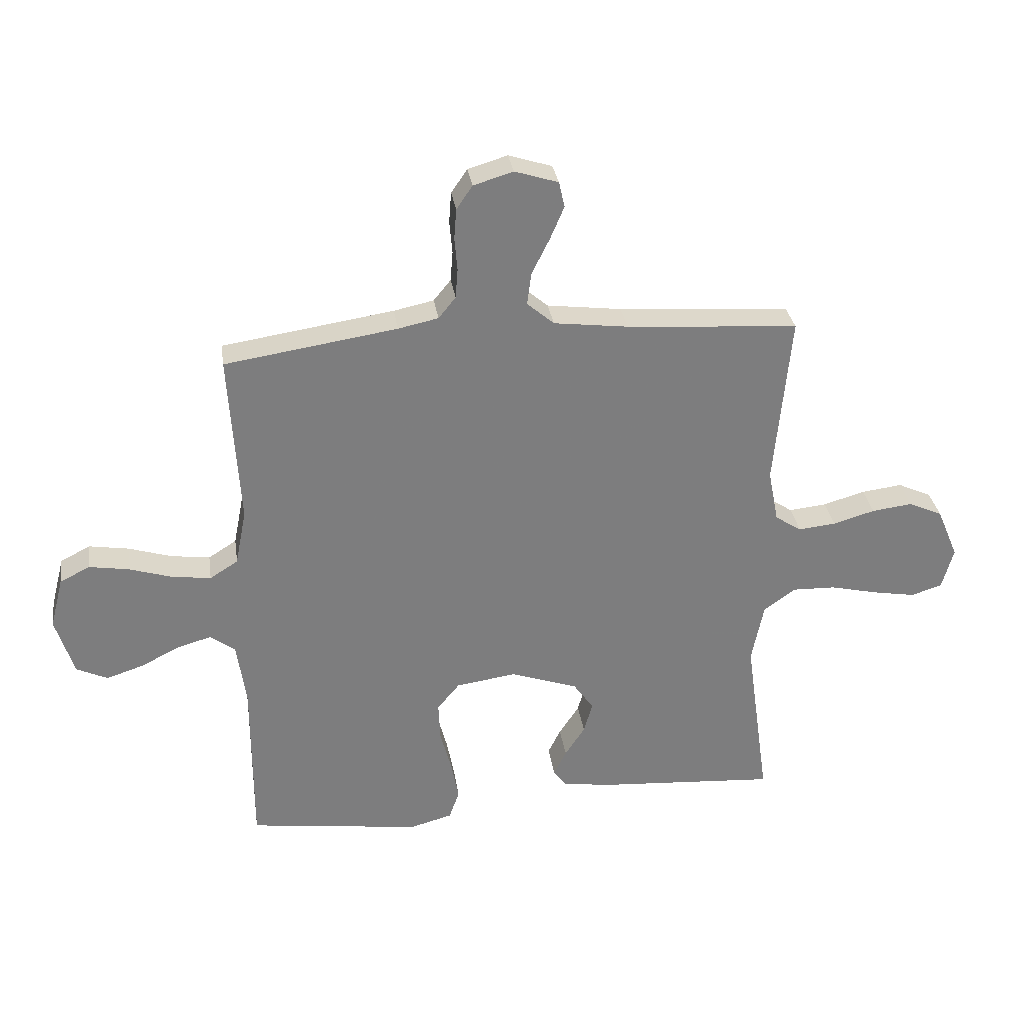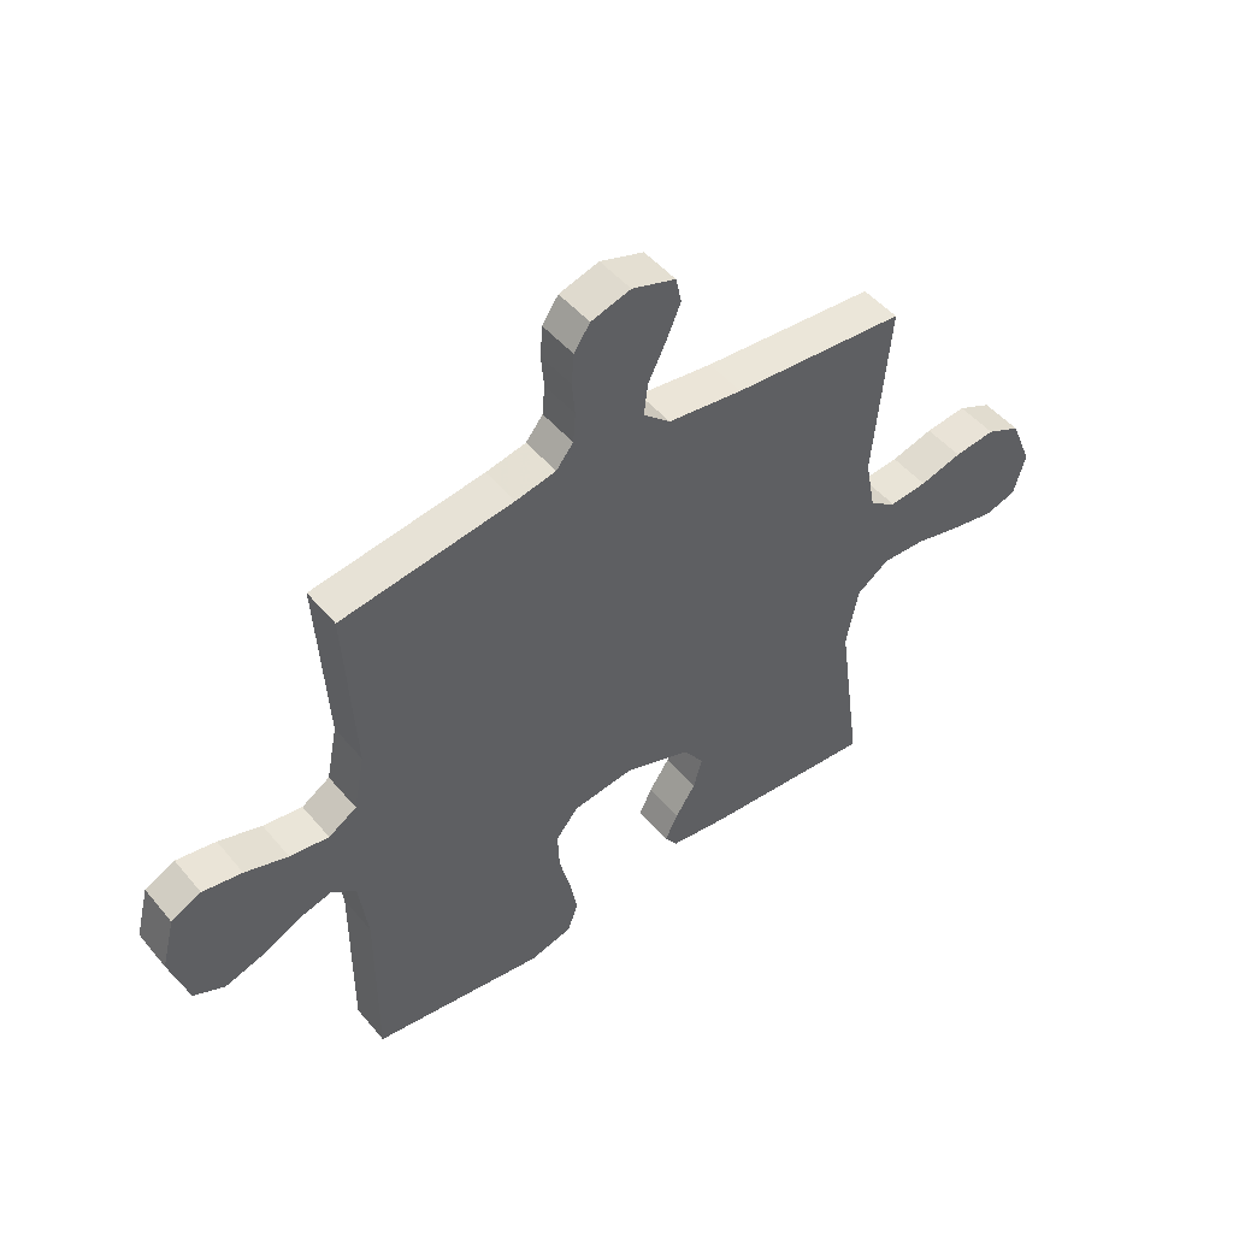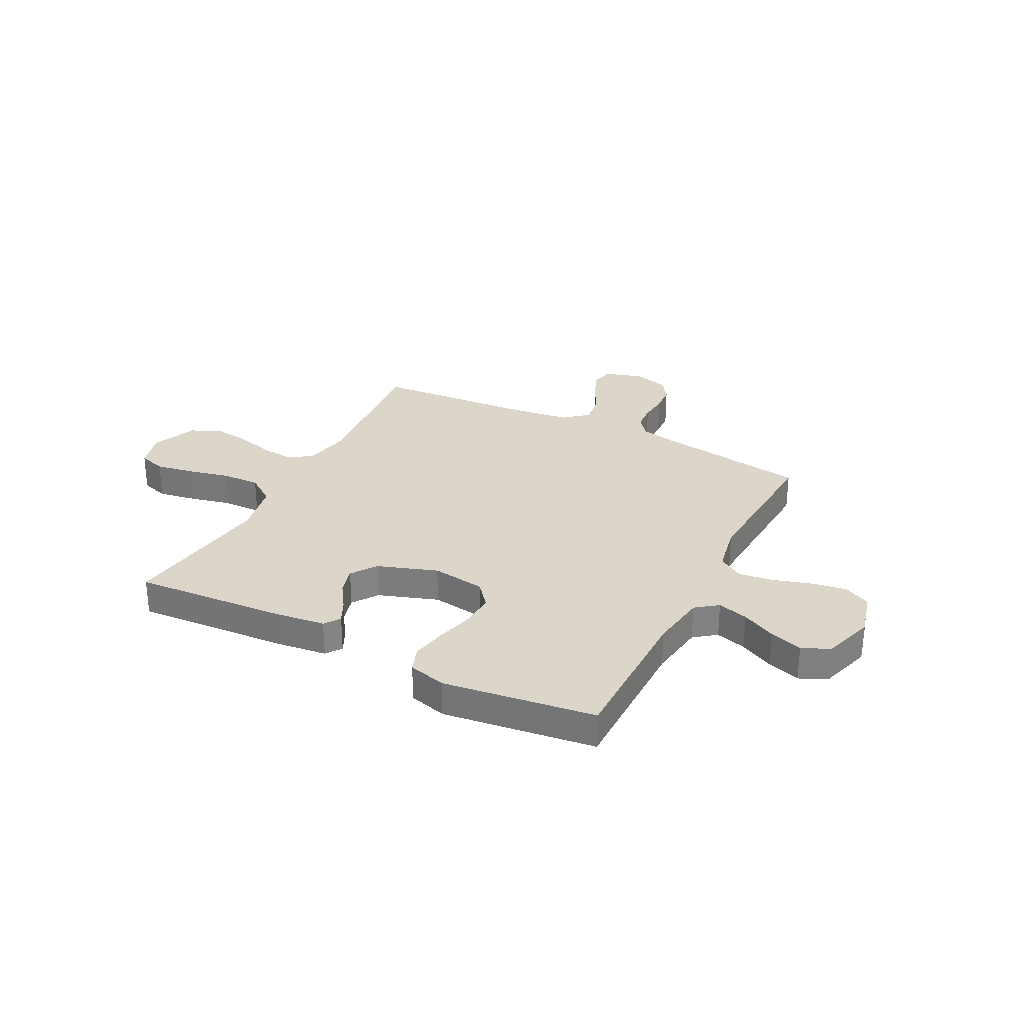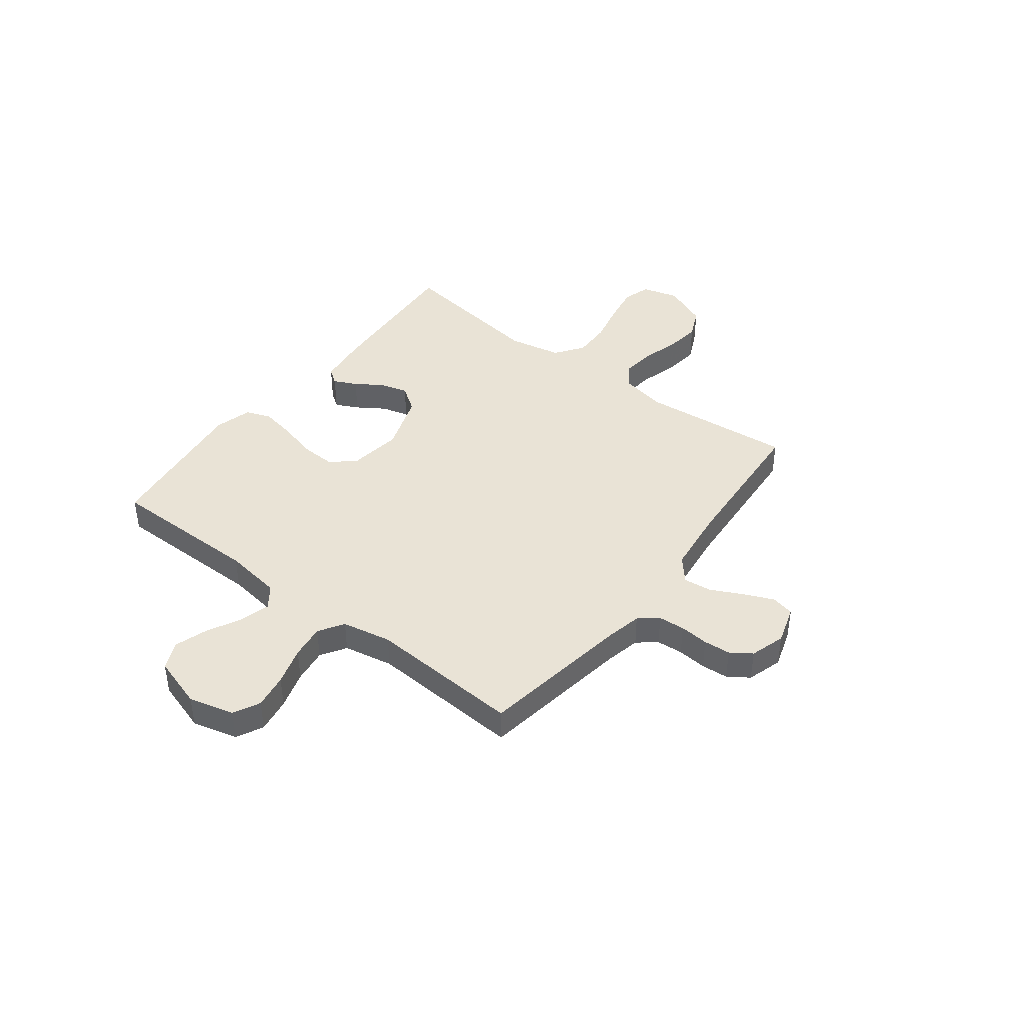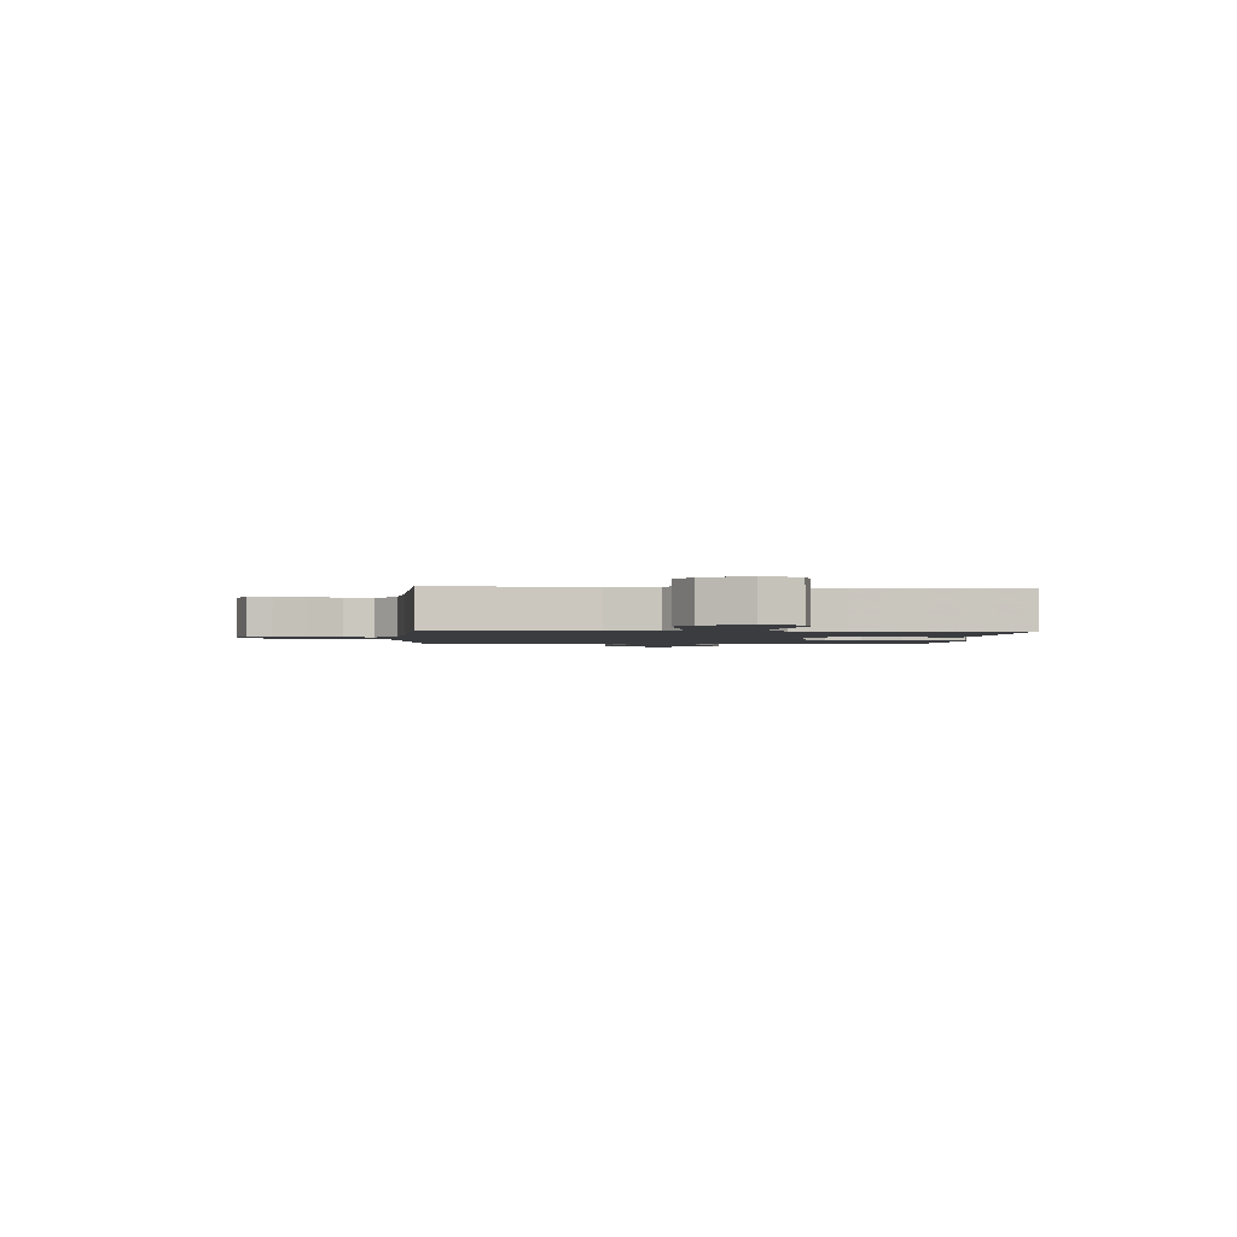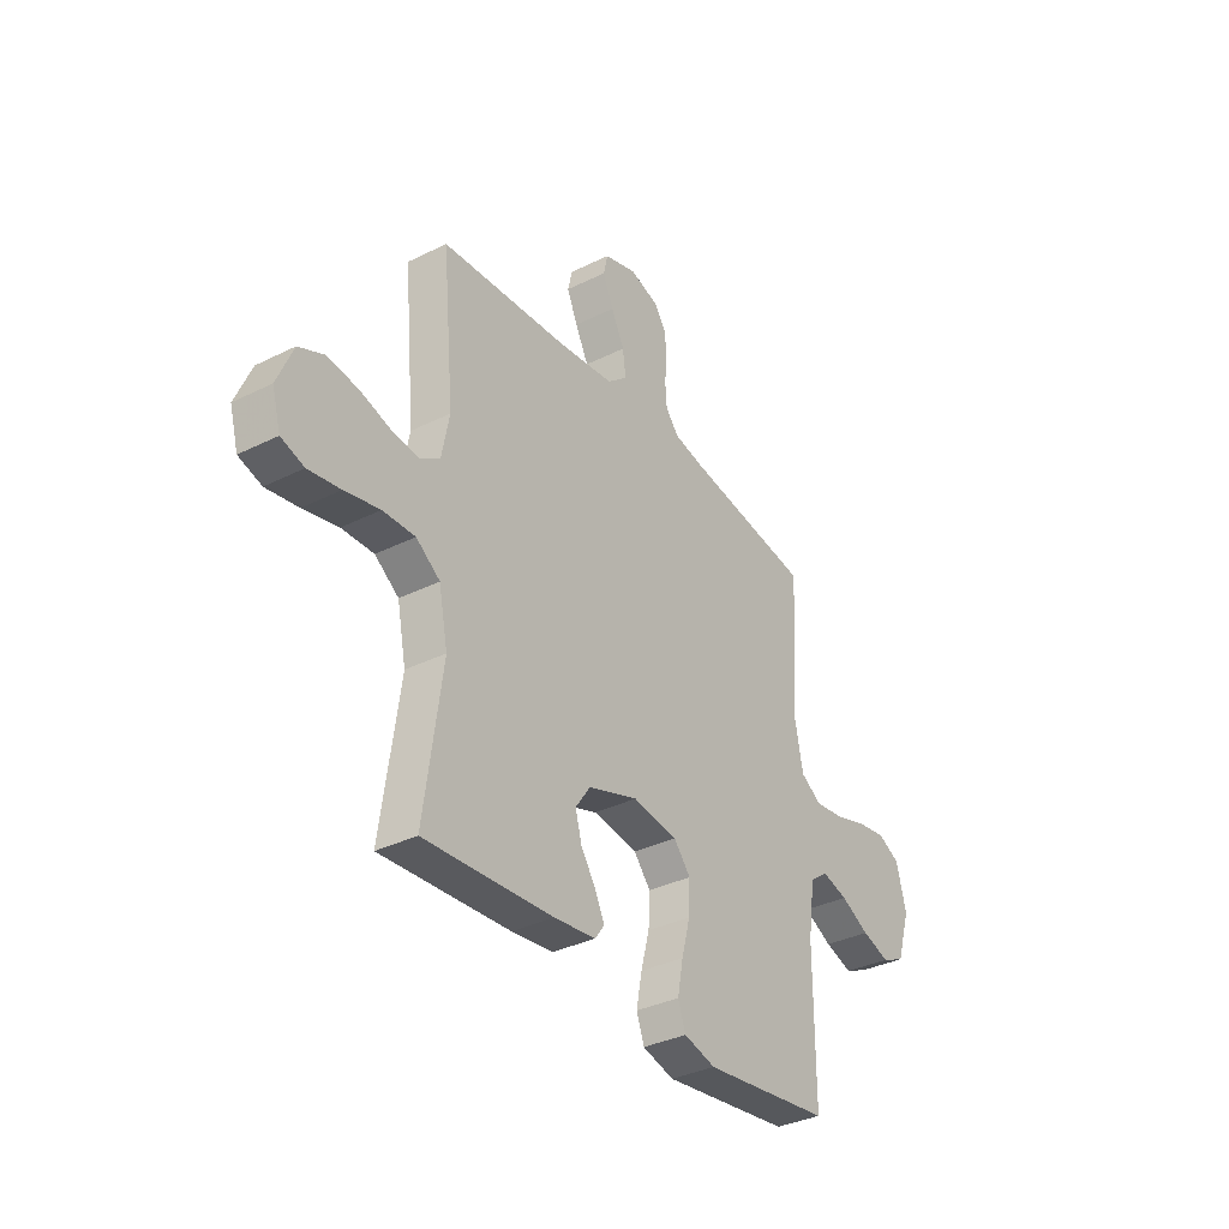
<metadata>
{"format":"obj","ext":"obj","renderer":"f3d","projection":"perspective","resolution":1024,"background":"white","views":[{"elev":31.2,"azim":-8.3,"up":"+Z"},{"elev":48.0,"azim":-37.8,"up":"+Z"},{"elev":29.8,"azim":-152.9,"up":"+Y"},{"elev":42.1,"azim":-52.5,"up":"+Y"},{"elev":-1.8,"azim":85.9,"up":"+Y"},{"elev":-34.9,"azim":123.6,"up":"+Z"}]}
</metadata>
<code>
v 0.5 0.07 -0.5
v 0.2 0.07 -0.48
v 0.102 0.07 -0.468
v 0.08 0.07 -0.437
v 0.102 0.07 -0.392
v 0.137 0.07 -0.339
v 0.152 0.07 -0.285
v 0.117 0.07 -0.235
v 0 0.07 -0.195
v -0.105 0.07 -0.21
v -0.144 0.07 -0.257
v -0.141 0.07 -0.325
v -0.121 0.07 -0.4
v -0.108 0.07 -0.469
v -0.126 0.07 -0.519
v -0.2 0.07 -0.539
v -0.5 0.07 -0.5
v -0.5 0.07 -0.2
v -0.516 0.07 -0.087
v -0.559 0.07 -0.055
v -0.619 0.07 -0.072
v -0.686 0.07 -0.106
v -0.751 0.07 -0.127
v -0.805 0.07 -0.102
v -0.837 0.07 0
v -0.814 0.07 0.089
v -0.762 0.07 0.115
v -0.693 0.07 0.104
v -0.618 0.07 0.081
v -0.55 0.07 0.072
v -0.501 0.07 0.103
v -0.482 0.07 0.2
v -0.5 0.07 0.5
v -0.2 0.07 0.546
v -0.13 0.07 0.561
v -0.1 0.07 0.598
v -0.096 0.07 0.65
v -0.101 0.07 0.707
v -0.097 0.07 0.76
v -0.069 0.07 0.801
v 0 0.07 0.822
v 0.076 0.07 0.798
v 0.086 0.07 0.753
v 0.061 0.07 0.695
v 0.03 0.07 0.633
v 0.023 0.07 0.577
v 0.07 0.07 0.537
v 0.2 0.07 0.521
v 0.5 0.07 0.5
v 0.472 0.07 0.2
v 0.49 0.07 0.108
v 0.536 0.07 0.078
v 0.601 0.07 0.085
v 0.674 0.07 0.106
v 0.745 0.07 0.115
v 0.804 0.07 0.088
v 0.841 0.07 0
v 0.821 0.07 -0.072
v 0.767 0.07 -0.089
v 0.692 0.07 -0.076
v 0.61 0.07 -0.057
v 0.535 0.07 -0.055
v 0.479 0.07 -0.095
v 0.458 0.07 -0.2
v 0.5 0 -0.5
v 0.2 0 -0.48
v 0.102 0 -0.468
v 0.08 0 -0.437
v 0.102 0 -0.392
v 0.137 0 -0.339
v 0.152 0 -0.285
v 0.117 0 -0.235
v 0 0 -0.195
v -0.105 0 -0.21
v -0.144 0 -0.257
v -0.141 0 -0.325
v -0.121 0 -0.4
v -0.108 0 -0.469
v -0.126 0 -0.519
v -0.2 0 -0.539
v -0.5 0 -0.5
v -0.5 0 -0.2
v -0.516 0 -0.087
v -0.559 0 -0.055
v -0.619 0 -0.072
v -0.686 0 -0.106
v -0.751 0 -0.127
v -0.805 0 -0.102
v -0.837 0 0
v -0.814 0 0.089
v -0.762 0 0.115
v -0.693 0 0.104
v -0.618 0 0.081
v -0.55 0 0.072
v -0.501 0 0.103
v -0.482 0 0.2
v -0.5 0 0.5
v -0.2 0 0.546
v -0.13 0 0.561
v -0.1 0 0.598
v -0.096 0 0.65
v -0.101 0 0.707
v -0.097 0 0.76
v -0.069 0 0.801
v 0 0 0.822
v 0.076 0 0.798
v 0.086 0 0.753
v 0.061 0 0.695
v 0.03 0 0.633
v 0.023 0 0.577
v 0.07 0 0.537
v 0.2 0 0.521
v 0.5 0 0.5
v 0.472 0 0.2
v 0.49 0 0.108
v 0.536 0 0.078
v 0.601 0 0.085
v 0.674 0 0.106
v 0.745 0 0.115
v 0.804 0 0.088
v 0.841 0 0
v 0.821 0 -0.072
v 0.767 0 -0.089
v 0.692 0 -0.076
v 0.61 0 -0.057
v 0.535 0 -0.055
v 0.479 0 -0.095
v 0.458 0 -0.2
f 58 59 60 61
f 56 57 58 61
f 56 61 62
f 53 54 55 56
f 52 53 56 62
f 51 52 62 63
f 48 49 50
f 47 48 50 51
f 46 47 51 63
f 42 43 44 45
f 40 41 42 45
f 40 45 46
f 37 38 39 40
f 36 37 40 46
f 35 36 46 63
f 32 33 34
f 31 32 34 35
f 26 27 28 29
f 26 29 30
f 25 26 30
f 24 25 30
f 21 22 23 24
f 20 21 24 30
f 19 20 30 31
f 15 16 17 18
f 12 13 14 15
f 12 15 18 19
f 3 4 5 6
f 3 6 7
f 64 1 2 3
f 64 3 7
f 63 64 7 8
f 35 63 8 9
f 31 35 9 10
f 11 12 19 31
f 10 11 31
f 125 124 123 122
f 125 122 121 120
f 126 125 120
f 120 119 118 117
f 126 120 117 116
f 127 126 116 115
f 114 113 112
f 115 114 112 111
f 127 115 111 110
f 109 108 107 106
f 109 106 105 104
f 110 109 104
f 104 103 102 101
f 110 104 101 100
f 127 110 100 99
f 98 97 96
f 99 98 96 95
f 93 92 91 90
f 94 93 90
f 94 90 89
f 94 89 88
f 88 87 86 85
f 94 88 85 84
f 95 94 84 83
f 82 81 80 79
f 79 78 77 76
f 83 82 79 76
f 70 69 68 67
f 71 70 67
f 67 66 65 128
f 71 67 128
f 72 71 128 127
f 73 72 127 99
f 74 73 99 95
f 95 83 76 75
f 95 75 74
f 1 65 66 2
f 2 66 67 3
f 3 67 68 4
f 4 68 69 5
f 5 69 70 6
f 6 70 71 7
f 7 71 72 8
f 8 72 73 9
f 9 73 74 10
f 10 74 75 11
f 11 75 76 12
f 12 76 77 13
f 13 77 78 14
f 14 78 79 15
f 15 79 80 16
f 16 80 81 17
f 17 81 82 18
f 18 82 83 19
f 19 83 84 20
f 20 84 85 21
f 21 85 86 22
f 22 86 87 23
f 23 87 88 24
f 24 88 89 25
f 25 89 90 26
f 26 90 91 27
f 27 91 92 28
f 28 92 93 29
f 29 93 94 30
f 30 94 95 31
f 31 95 96 32
f 32 96 97 33
f 33 97 98 34
f 34 98 99 35
f 35 99 100 36
f 36 100 101 37
f 37 101 102 38
f 38 102 103 39
f 39 103 104 40
f 40 104 105 41
f 41 105 106 42
f 42 106 107 43
f 43 107 108 44
f 44 108 109 45
f 45 109 110 46
f 46 110 111 47
f 47 111 112 48
f 48 112 113 49
f 49 113 114 50
f 50 114 115 51
f 51 115 116 52
f 52 116 117 53
f 53 117 118 54
f 54 118 119 55
f 55 119 120 56
f 56 120 121 57
f 57 121 122 58
f 58 122 123 59
f 59 123 124 60
f 60 124 125 61
f 61 125 126 62
f 62 126 127 63
f 63 127 128 64
f 64 128 65 1

</code>
